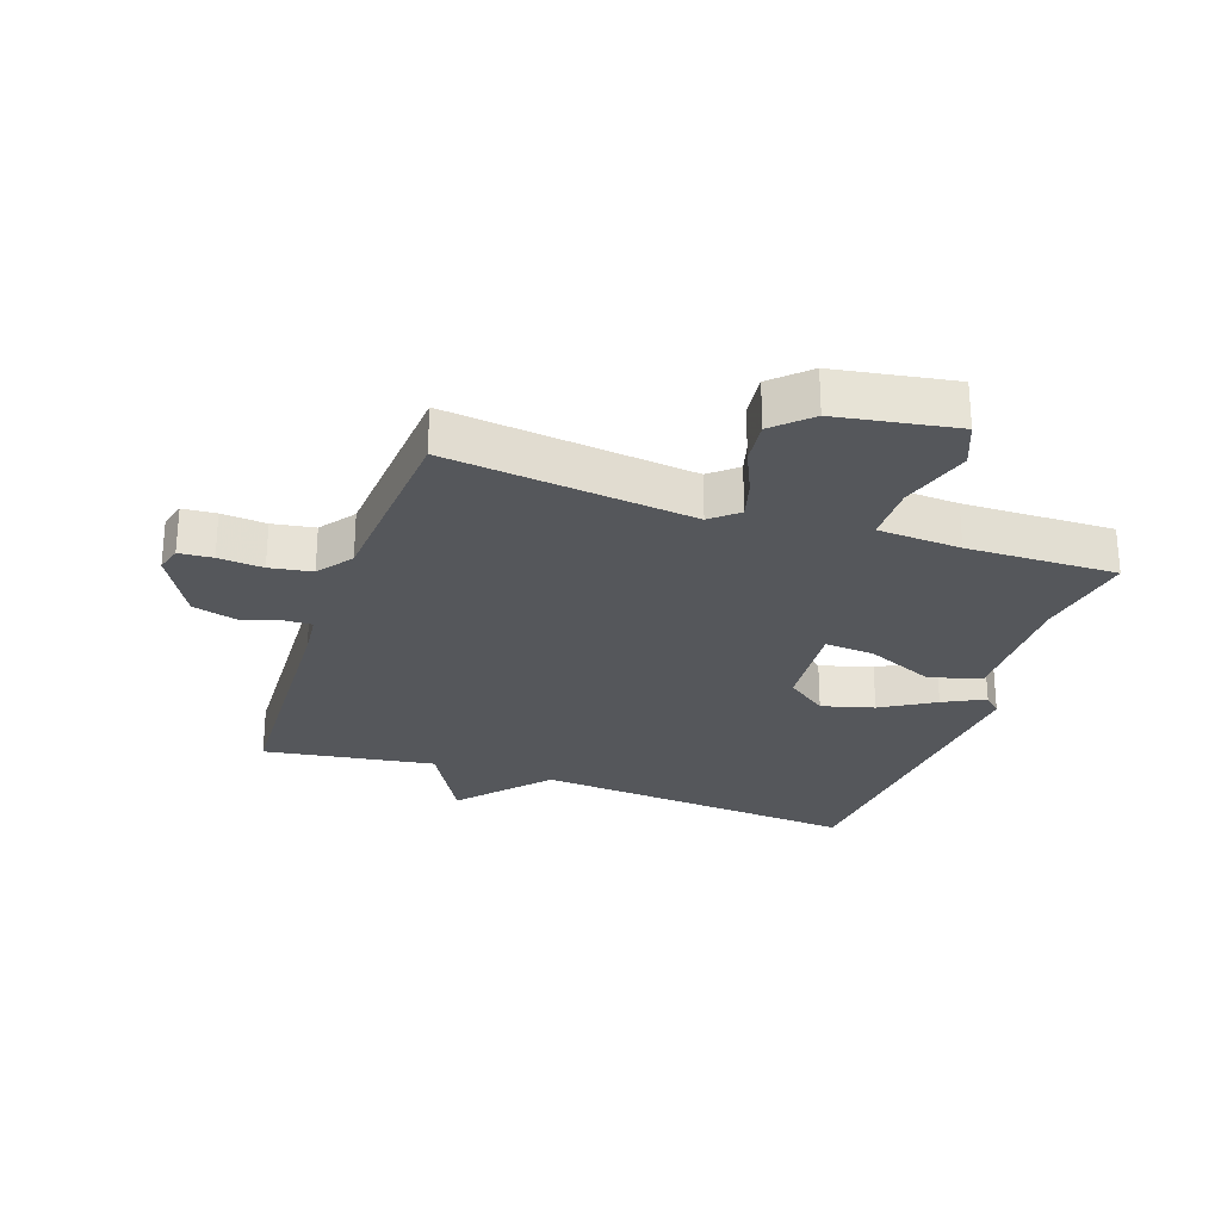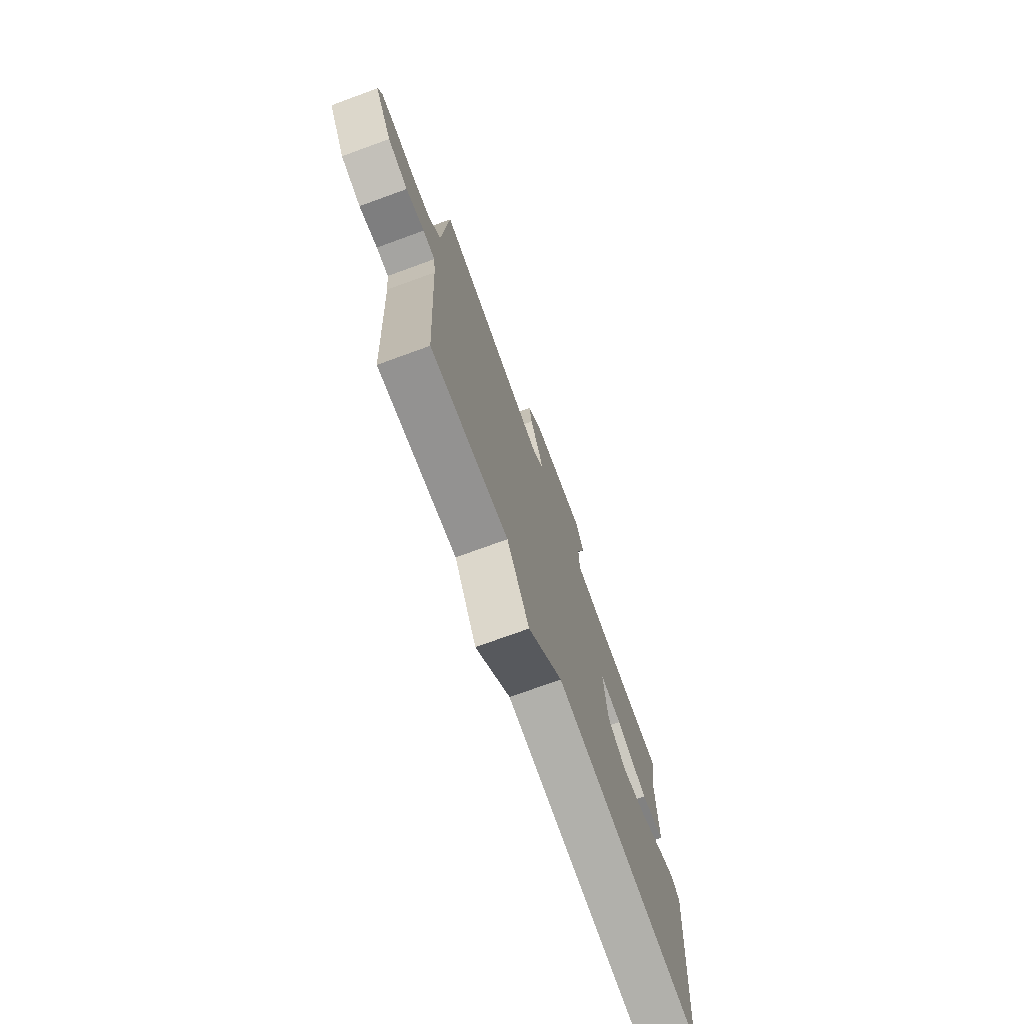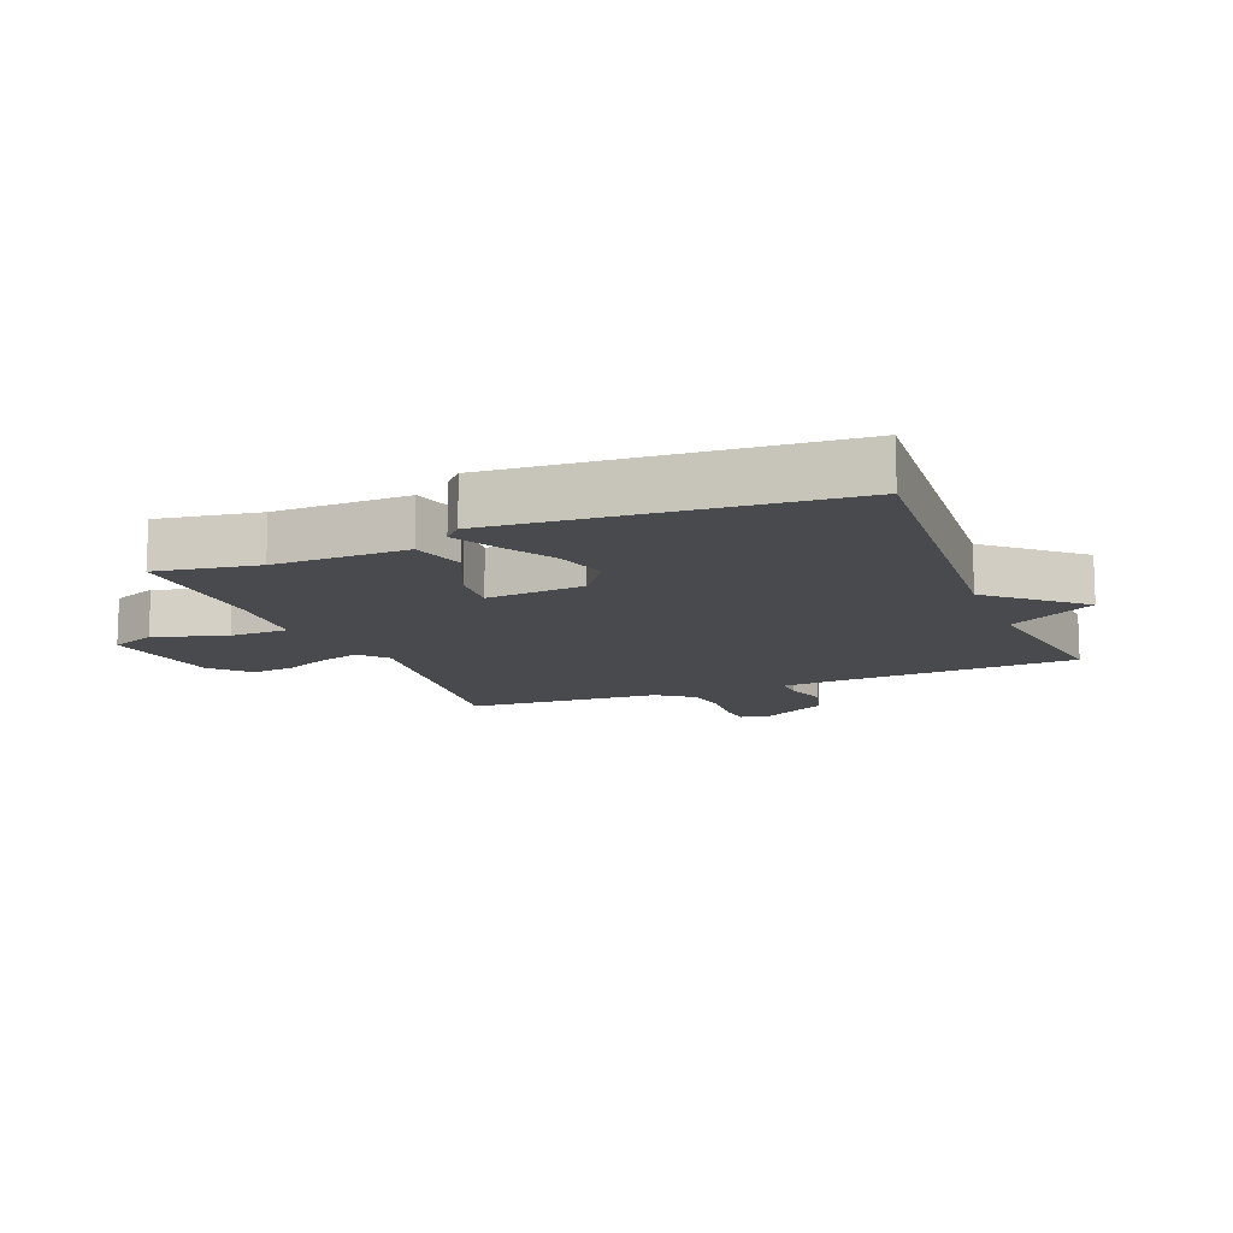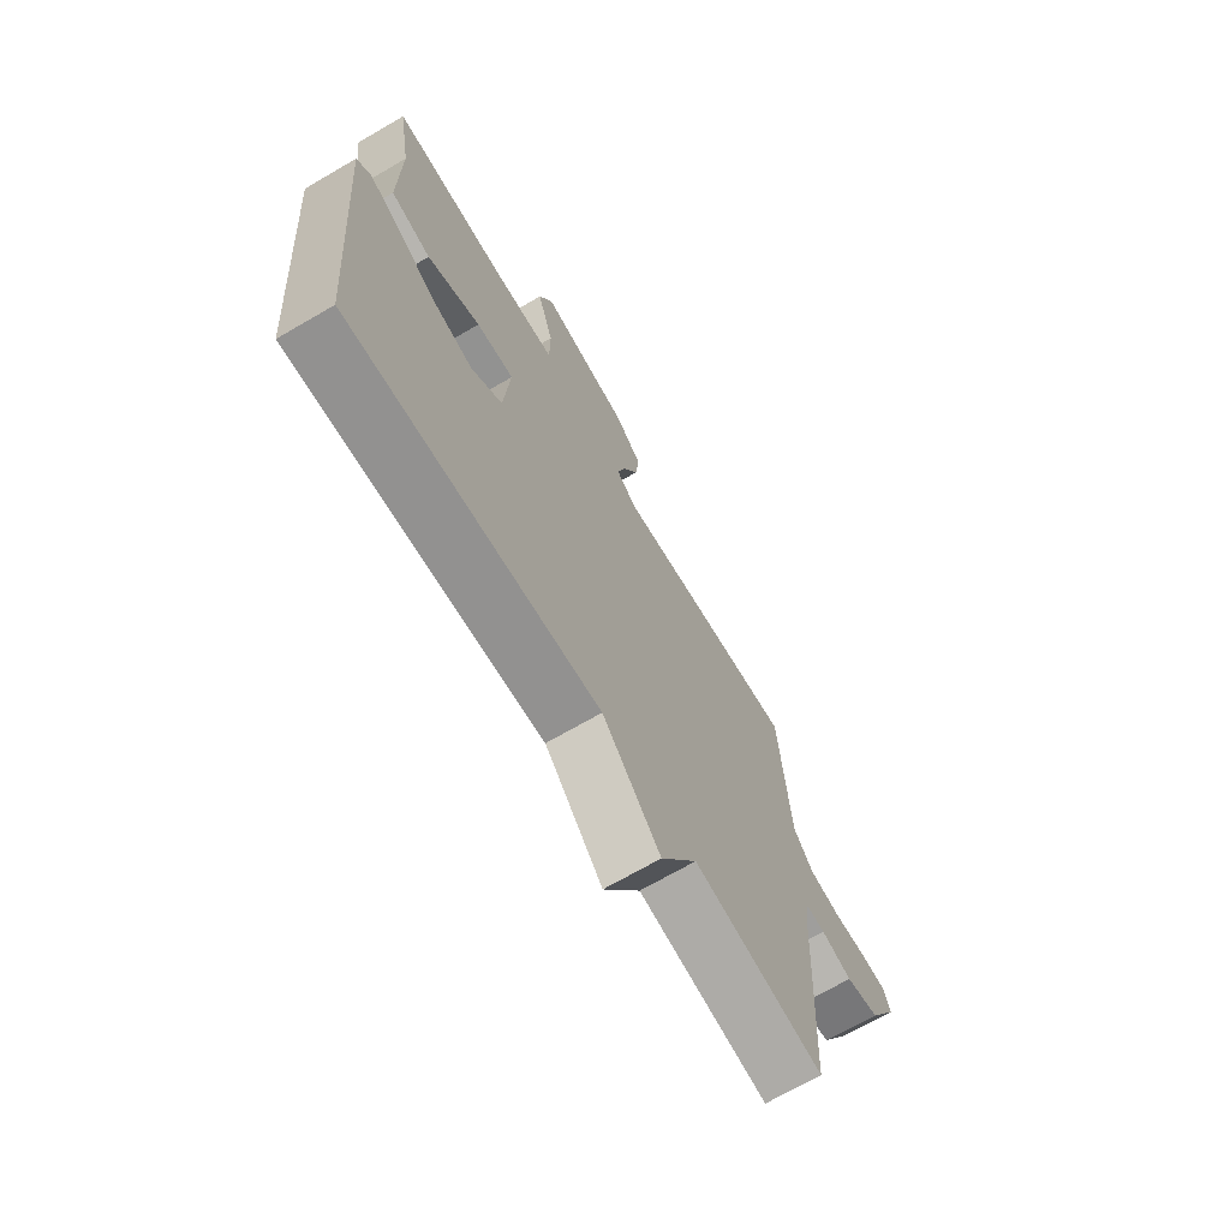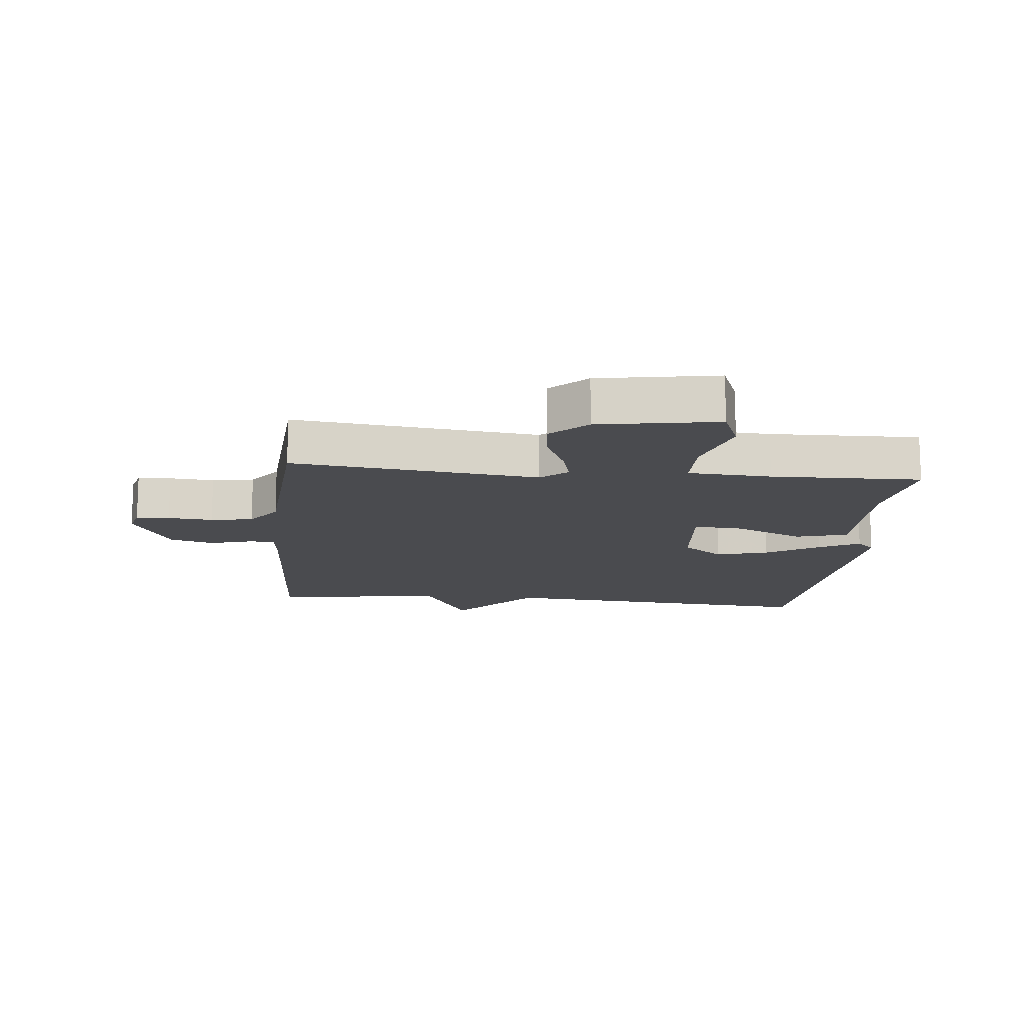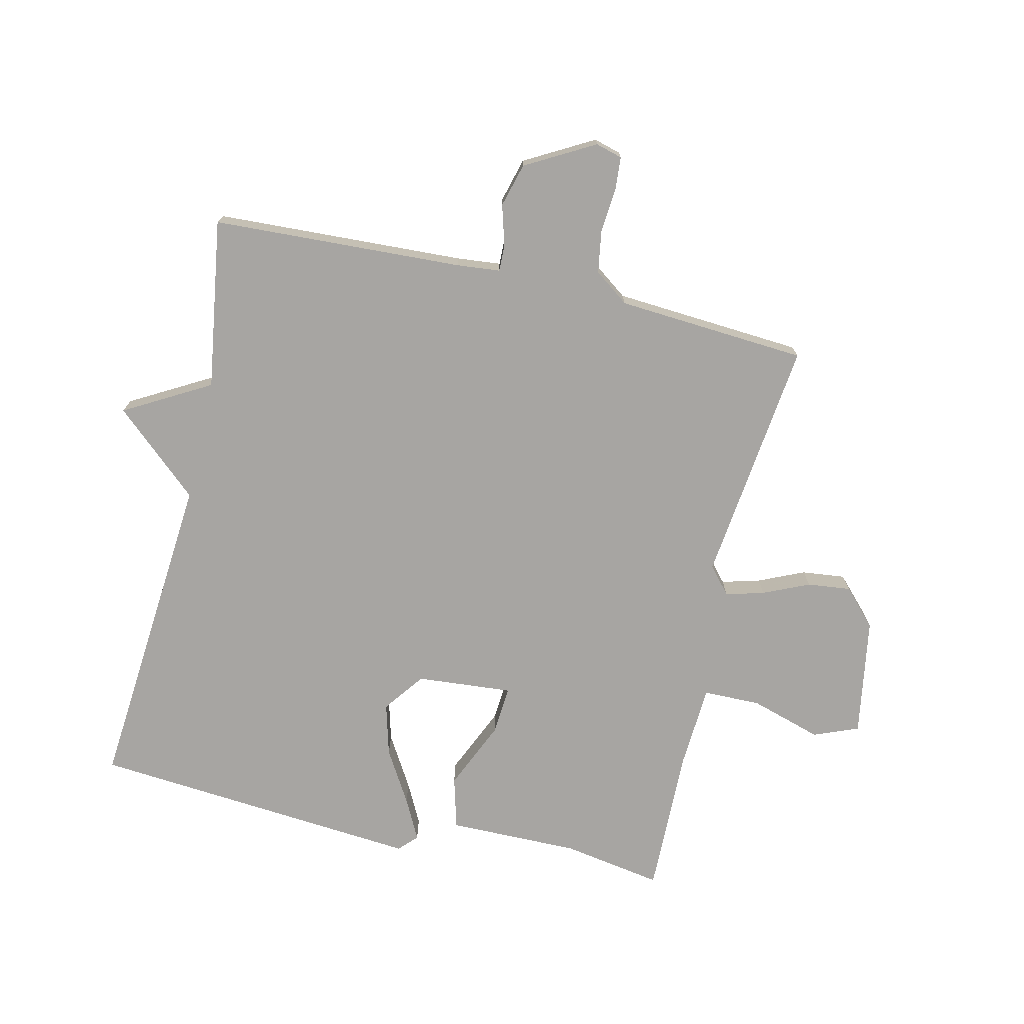
<metadata>
{"format":"obj","ext":"obj","renderer":"f3d","projection":"perspective","resolution":1024,"background":"white","views":[{"elev":-26.9,"azim":-19.1,"up":"+Y"},{"elev":-74.4,"azim":-70.0,"up":"+Z"},{"elev":-12.8,"azim":112.0,"up":"+Y"},{"elev":-69.8,"azim":120.2,"up":"+Z"},{"elev":-14.3,"azim":-5.6,"up":"+Y"},{"elev":-73.9,"azim":-103.1,"up":"+Y"}]}
</metadata>
<code>
v -0.5 0.07 -0.5
v -0.52 0.07 -0.095
v -0.527 0.07 -0.025
v -0.57 0.07 -0.026
v -0.635 0.07 -0.045
v -0.706 0.07 -0.026
v -0.768 0.07 0.085
v -0.756 0.07 0.128
v -0.702 0.07 0.132
v -0.63 0.07 0.126
v -0.562 0.07 0.137
v -0.521 0.07 0.193
v -0.5 0.07 0.5
v -0.104 0.07 0.454
v -0.061 0.07 0.491
v -0.078 0.07 0.553
v -0.111 0.07 0.627
v -0.119 0.07 0.697
v -0.062 0.07 0.751
v 0.13 0.07 0.783
v 0.159 0.07 0.711
v 0.124 0.07 0.596
v 0.125 0.07 0.503
v 0.259 0.07 0.495
v 0.5 0.07 0.5
v 0.473 0.07 0.339
v 0.475 0.07 0.127
v 0.391 0.07 0.104
v 0.28 0.07 0.153
v 0.201 0.07 0.159
v 0.214 0.07 0.004
v 0.28 0.07 -0.045
v 0.364 0.07 -0.022
v 0.449 0.07 0.029
v 0.515 0.07 0.063
v 0.544 0.07 0.035
v 0.5 0.07 -0.5
v -0.025 0.07 -0.458
v -0.147 0.07 -0.596
v -0.225 0.07 -0.458
v -0.5 0 -0.5
v -0.52 0 -0.095
v -0.527 0 -0.025
v -0.57 0 -0.026
v -0.635 0 -0.045
v -0.706 0 -0.026
v -0.768 0 0.085
v -0.756 0 0.128
v -0.702 0 0.132
v -0.63 0 0.126
v -0.562 0 0.137
v -0.521 0 0.193
v -0.5 0 0.5
v -0.104 0 0.454
v -0.061 0 0.491
v -0.078 0 0.553
v -0.111 0 0.627
v -0.119 0 0.697
v -0.062 0 0.751
v 0.13 0 0.783
v 0.159 0 0.711
v 0.124 0 0.596
v 0.125 0 0.503
v 0.259 0 0.495
v 0.5 0 0.5
v 0.473 0 0.339
v 0.475 0 0.127
v 0.391 0 0.104
v 0.28 0 0.153
v 0.201 0 0.159
v 0.214 0 0.004
v 0.28 0 -0.045
v 0.364 0 -0.022
v 0.449 0 0.029
v 0.515 0 0.063
v 0.544 0 0.035
v 0.5 0 -0.5
v -0.025 0 -0.458
v -0.147 0 -0.596
v -0.225 0 -0.458
f 38 39 40
f 36 37 38
f 35 36 38
f 34 35 38
f 33 34 38
f 32 33 38 40
f 40 1 2
f 32 40 2
f 31 32 2
f 26 27 28 29
f 26 29 30
f 25 26 30
f 24 25 30
f 23 24 30
f 20 21 22
f 19 20 22
f 18 19 22
f 17 18 22
f 16 17 22
f 15 16 22 23
f 31 2 3
f 30 31 3
f 23 30 3
f 15 23 3
f 14 15 3
f 8 9 10
f 7 8 10
f 6 7 10
f 5 6 10
f 4 5 10
f 4 10 11
f 3 4 11 12
f 3 12 13 14
f 80 79 78
f 78 77 76
f 78 76 75
f 78 75 74
f 78 74 73
f 80 78 73 72
f 42 41 80
f 42 80 72
f 42 72 71
f 69 68 67 66
f 70 69 66
f 70 66 65
f 70 65 64
f 70 64 63
f 62 61 60
f 62 60 59
f 62 59 58
f 62 58 57
f 62 57 56
f 63 62 56 55
f 43 42 71
f 43 71 70
f 43 70 63
f 43 63 55
f 43 55 54
f 50 49 48
f 50 48 47
f 50 47 46
f 50 46 45
f 50 45 44
f 51 50 44
f 52 51 44 43
f 54 53 52 43
f 1 41 42 2
f 2 42 43 3
f 3 43 44 4
f 4 44 45 5
f 5 45 46 6
f 6 46 47 7
f 7 47 48 8
f 8 48 49 9
f 9 49 50 10
f 10 50 51 11
f 11 51 52 12
f 12 52 53 13
f 13 53 54 14
f 14 54 55 15
f 15 55 56 16
f 16 56 57 17
f 17 57 58 18
f 18 58 59 19
f 19 59 60 20
f 20 60 61 21
f 21 61 62 22
f 22 62 63 23
f 23 63 64 24
f 24 64 65 25
f 25 65 66 26
f 26 66 67 27
f 27 67 68 28
f 28 68 69 29
f 29 69 70 30
f 30 70 71 31
f 31 71 72 32
f 32 72 73 33
f 33 73 74 34
f 34 74 75 35
f 35 75 76 36
f 36 76 77 37
f 37 77 78 38
f 38 78 79 39
f 39 79 80 40
f 40 80 41 1

</code>
